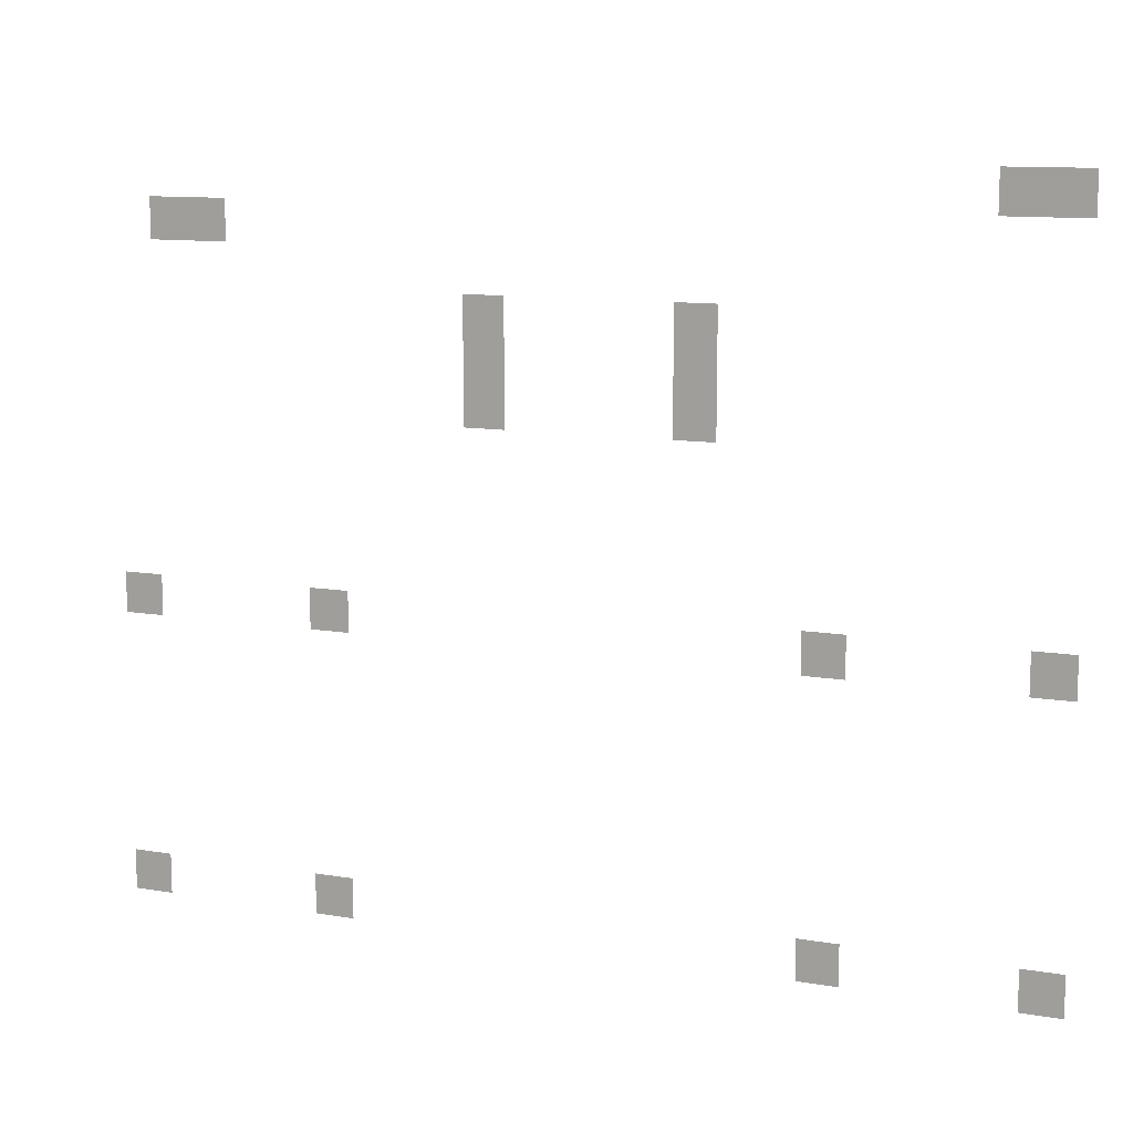
<metadata>
{"format":"obj","ext":"obj","renderer":"f3d","projection":"perspective","resolution":1024,"background":"white","views":[{"elev":11.4,"azim":-157.7,"up":"+Y"}]}
</metadata>
<code>
v -7.68 -0.64 0
v -8 -0.64 0
v -8 -0.32 0
v -7.68 -0.32 0
v -8 -0.64 0
v -8.32 -0.64 0
v -8.32 -0.32 0
v -8 -0.32 0
v -1.28 -0.96 0
v -1.6 -0.96 0
v -1.6 -0.64 0
v -1.28 -0.64 0
v -1.6 -0.96 0
v -1.92 -0.96 0
v -1.92 -0.64 0
v -1.6 -0.64 0
v -3.84 -1.6 0
v -4.16 -1.6 0
v -4.16 -1.28 0
v -3.84 -1.28 0
v -5.44 -1.6 0
v -5.76 -1.6 0
v -5.76 -1.28 0
v -5.44 -1.28 0
v -3.84 -1.92 0
v -4.16 -1.92 0
v -4.16 -1.6 0
v -3.84 -1.6 0
v -5.44 -1.92 0
v -5.76 -1.92 0
v -5.76 -1.6 0
v -5.44 -1.6 0
v -3.84 -2.24 0
v -4.16 -2.24 0
v -4.16 -1.92 0
v -3.84 -1.92 0
v -5.44 -2.24 0
v -5.76 -2.24 0
v -5.76 -1.92 0
v -5.44 -1.92 0
v -0.96 -3.84 0
v -1.28 -3.84 0
v -1.28 -3.52 0
v -0.96 -3.52 0
v -2.56 -3.84 0
v -2.88 -3.84 0
v -2.88 -3.52 0
v -2.56 -3.52 0
v -6.4 -3.84 0
v -6.72 -3.84 0
v -6.72 -3.52 0
v -6.4 -3.52 0
v -8 -3.84 0
v -8.32 -3.84 0
v -8.32 -3.52 0
v -8 -3.52 0
v -0.96 -6.08 0
v -1.28 -6.08 0
v -1.28 -5.76 0
v -0.96 -5.76 0
v -2.56 -6.08 0
v -2.88 -6.08 0
v -2.88 -5.76 0
v -2.56 -5.76 0
v -6.4 -6.08 0
v -6.72 -6.08 0
v -6.72 -5.76 0
v -6.4 -5.76 0
v -8 -6.08 0
v -8.32 -6.08 0
v -8.32 -5.76 0
v -8 -5.76 0
g Cemetery_mesh_0005
f 1 2 3 4
f 5 6 7 8
f 9 10 11 12
f 13 14 15 16
f 17 18 19 20
f 21 22 23 24
f 25 26 27 28
f 29 30 31 32
f 33 34 35 36
f 37 38 39 40
f 41 42 43 44
f 45 46 47 48
f 49 50 51 52
f 53 54 55 56
f 57 58 59 60
f 61 62 63 64
f 65 66 67 68
f 69 70 71 72

</code>
